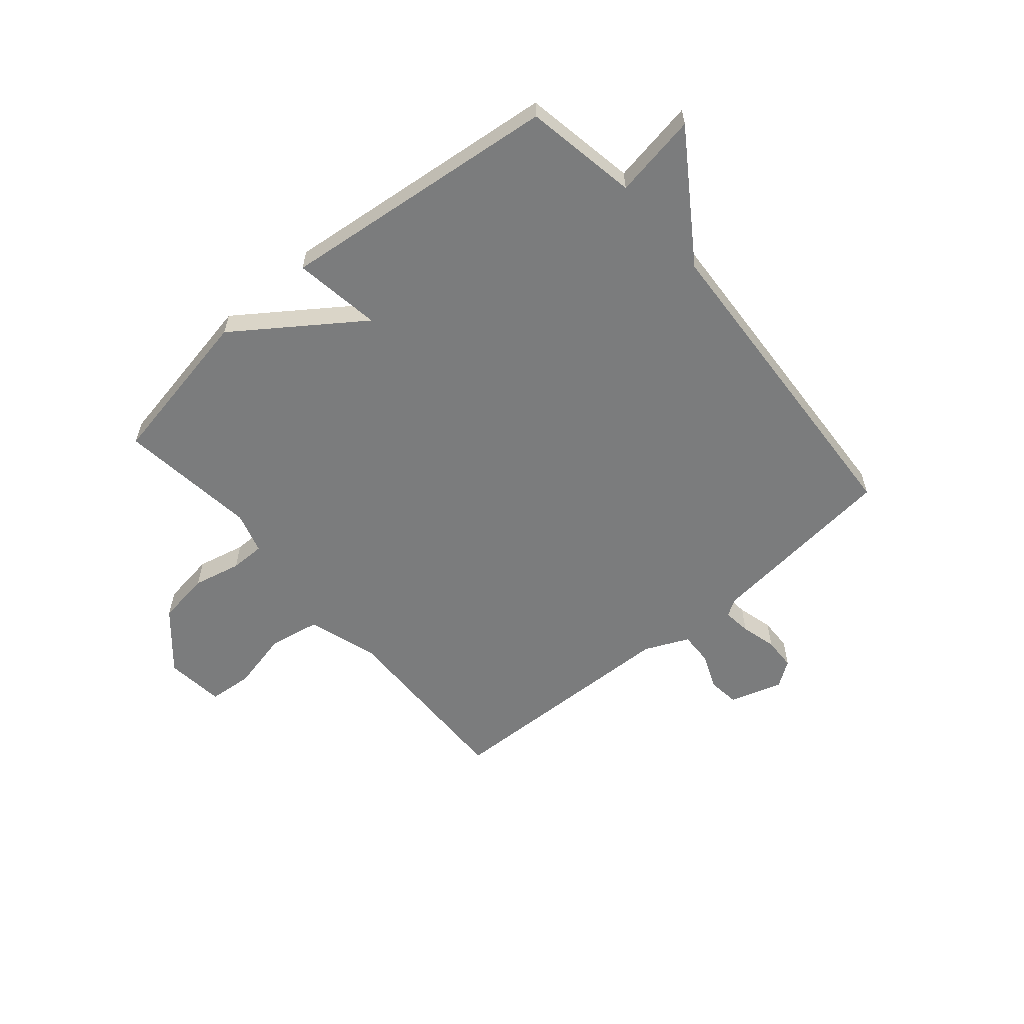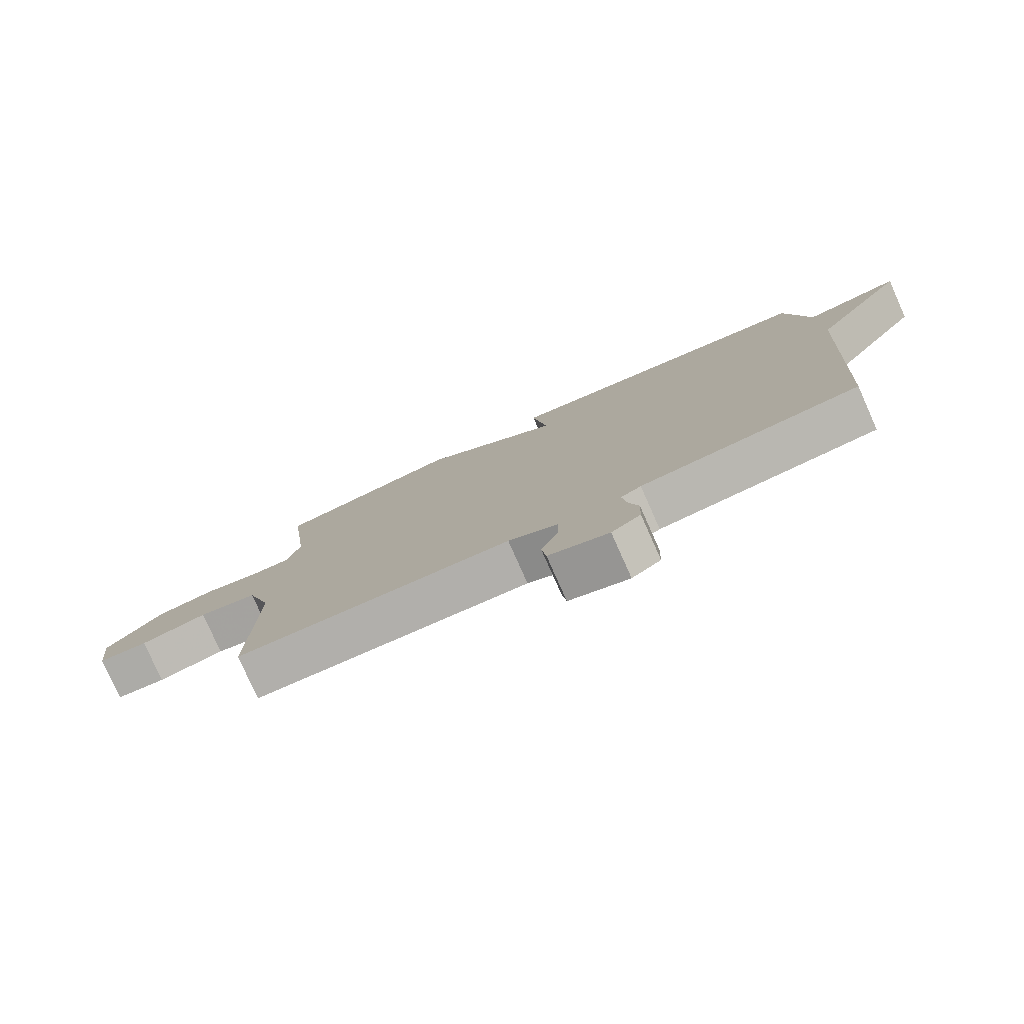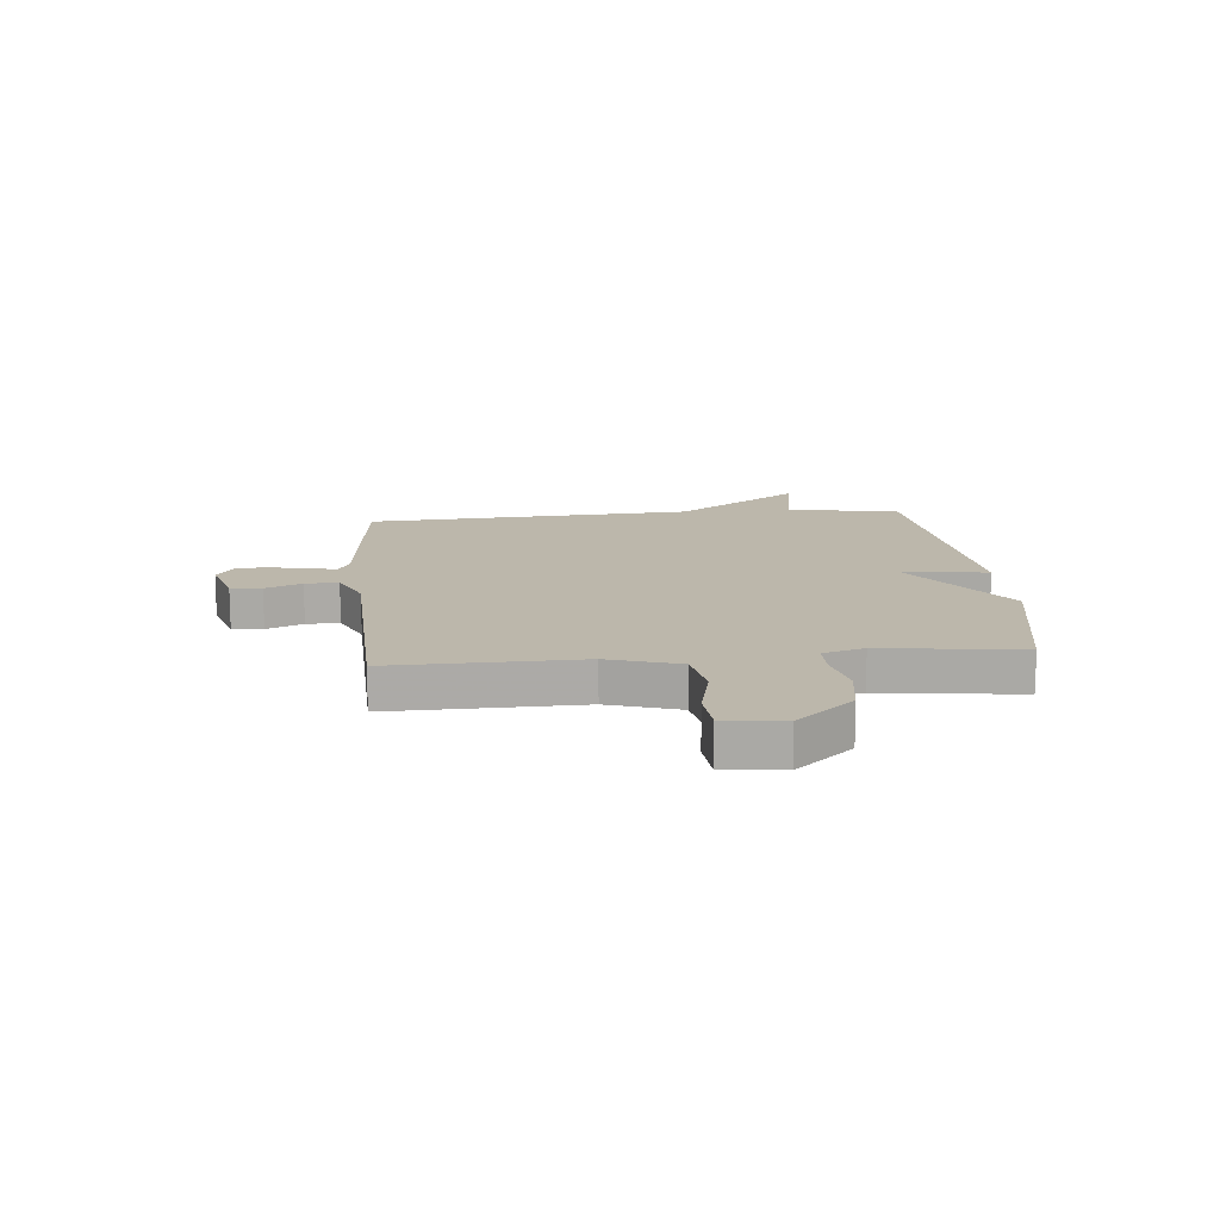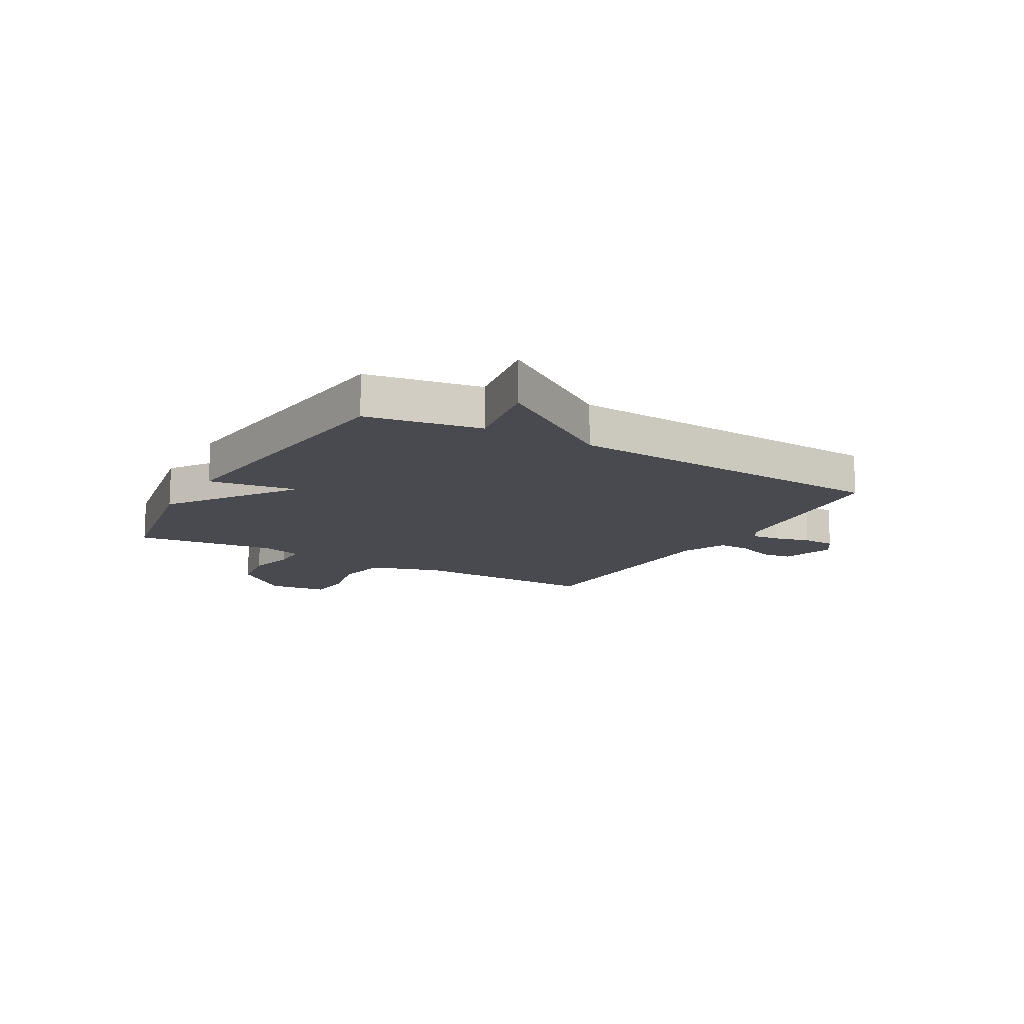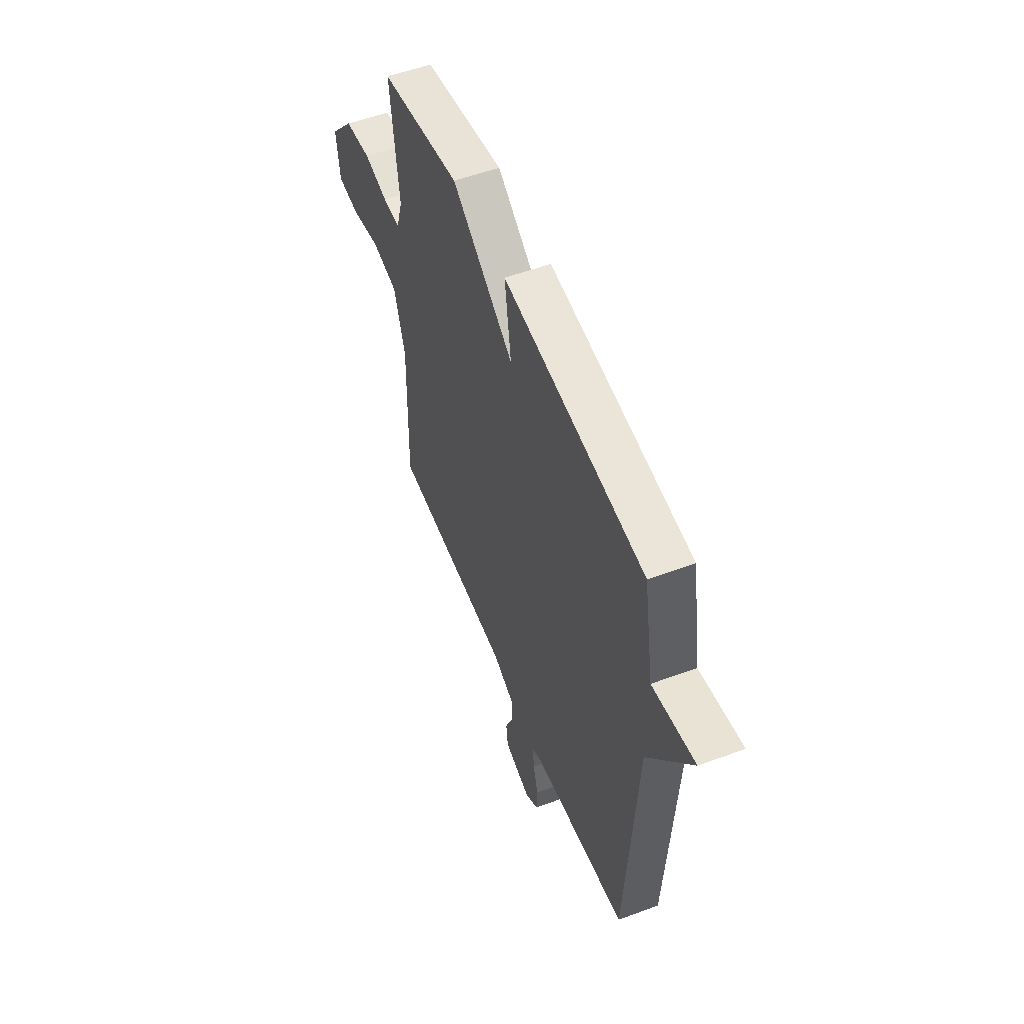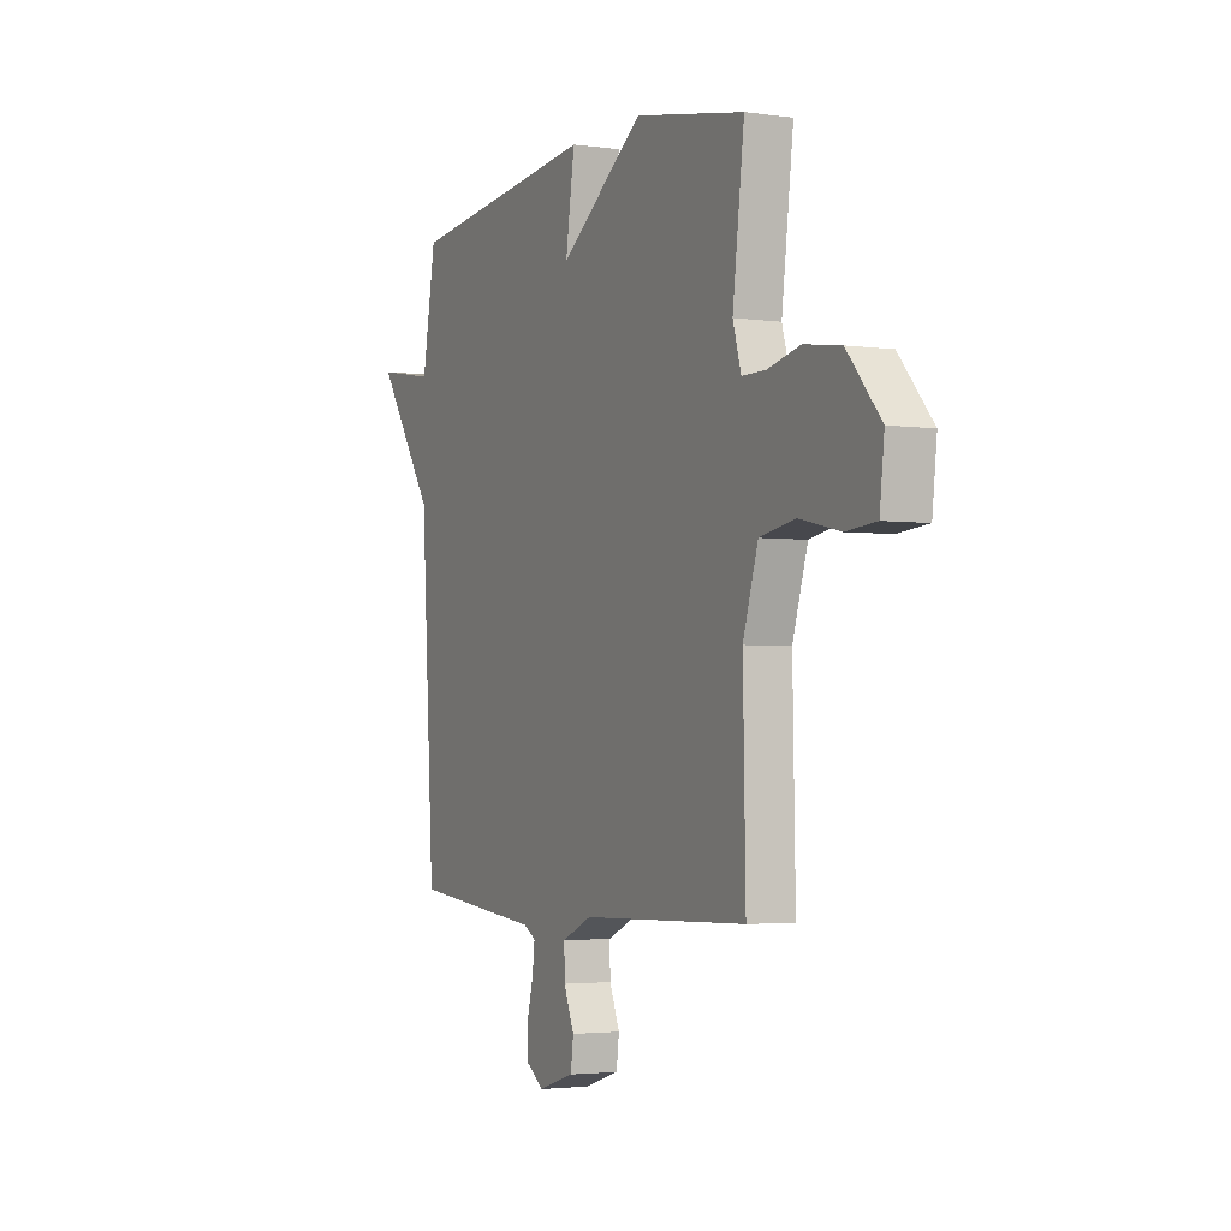
<metadata>
{"format":"obj","ext":"obj","renderer":"f3d","projection":"perspective","resolution":1024,"background":"white","views":[{"elev":-58.7,"azim":40.4,"up":"+Y"},{"elev":-79.1,"azim":24.0,"up":"+Z"},{"elev":14.4,"azim":-95.2,"up":"+Y"},{"elev":-13.5,"azim":60.1,"up":"+Y"},{"elev":54.3,"azim":68.5,"up":"+Z"},{"elev":-2.8,"azim":-116.2,"up":"+Z"}]}
</metadata>
<code>
v -0.5 0.07 0.5
v -0.208 0.07 0.555
v 0.016 0.07 0.396
v -0.008 0.07 0.555
v 0.5 0.07 0.5
v 0.536 0.07 0.295
v 0.689 0.07 0.321
v 0.536 0.07 0.095
v 0.5 0.07 -0.5
v 0.152 0.07 -0.536
v 0.12 0.07 -0.555
v 0.126 0.07 -0.606
v 0.143 0.07 -0.671
v 0.141 0.07 -0.73
v 0.095 0.07 -0.762
v -0.001 0.07 -0.732
v -0.008 0.07 -0.676
v 0.019 0.07 -0.61
v 0.021 0.07 -0.55
v -0.059 0.07 -0.514
v -0.5 0.07 -0.5
v -0.493 0.07 -0.159
v -0.533 0.07 -0.03
v -0.627 0.07 -0.013
v -0.734 0.07 -0.037
v -0.814 0.07 -0.03
v -0.826 0.07 0.077
v -0.737 0.07 0.179
v -0.641 0.07 0.193
v -0.554 0.07 0.173
v -0.491 0.07 0.173
v -0.469 0.07 0.248
v -0.5 0 0.5
v -0.208 0 0.555
v 0.016 0 0.396
v -0.008 0 0.555
v 0.5 0 0.5
v 0.536 0 0.295
v 0.689 0 0.321
v 0.536 0 0.095
v 0.5 0 -0.5
v 0.152 0 -0.536
v 0.12 0 -0.555
v 0.126 0 -0.606
v 0.143 0 -0.671
v 0.141 0 -0.73
v 0.095 0 -0.762
v -0.001 0 -0.732
v -0.008 0 -0.676
v 0.019 0 -0.61
v 0.021 0 -0.55
v -0.059 0 -0.514
v -0.5 0 -0.5
v -0.493 0 -0.159
v -0.533 0 -0.03
v -0.627 0 -0.013
v -0.734 0 -0.037
v -0.814 0 -0.03
v -0.826 0 0.077
v -0.737 0 0.179
v -0.641 0 0.193
v -0.554 0 0.173
v -0.491 0 0.173
v -0.469 0 0.248
f 28 29 30
f 27 28 30
f 26 27 30
f 25 26 30
f 24 25 30
f 23 24 30 31
f 22 23 31 32
f 20 21 22 32
f 16 17 18
f 15 16 18
f 14 15 18
f 13 14 18
f 12 13 18
f 11 12 18 19
f 1 2 3
f 32 1 3
f 20 32 3
f 19 20 3
f 11 19 3
f 10 11 3
f 6 7 8
f 6 8 9
f 5 6 9
f 4 5 9
f 3 4 9
f 3 9 10
f 62 61 60
f 62 60 59
f 62 59 58
f 62 58 57
f 62 57 56
f 63 62 56 55
f 64 63 55 54
f 64 54 53 52
f 50 49 48
f 50 48 47
f 50 47 46
f 50 46 45
f 50 45 44
f 51 50 44 43
f 35 34 33
f 35 33 64
f 35 64 52
f 35 52 51
f 35 51 43
f 35 43 42
f 40 39 38
f 41 40 38
f 41 38 37
f 41 37 36
f 41 36 35
f 42 41 35
f 1 33 34 2
f 2 34 35 3
f 3 35 36 4
f 4 36 37 5
f 5 37 38 6
f 6 38 39 7
f 7 39 40 8
f 8 40 41 9
f 9 41 42 10
f 10 42 43 11
f 11 43 44 12
f 12 44 45 13
f 13 45 46 14
f 14 46 47 15
f 15 47 48 16
f 16 48 49 17
f 17 49 50 18
f 18 50 51 19
f 19 51 52 20
f 20 52 53 21
f 21 53 54 22
f 22 54 55 23
f 23 55 56 24
f 24 56 57 25
f 25 57 58 26
f 26 58 59 27
f 27 59 60 28
f 28 60 61 29
f 29 61 62 30
f 30 62 63 31
f 31 63 64 32
f 32 64 33 1

</code>
